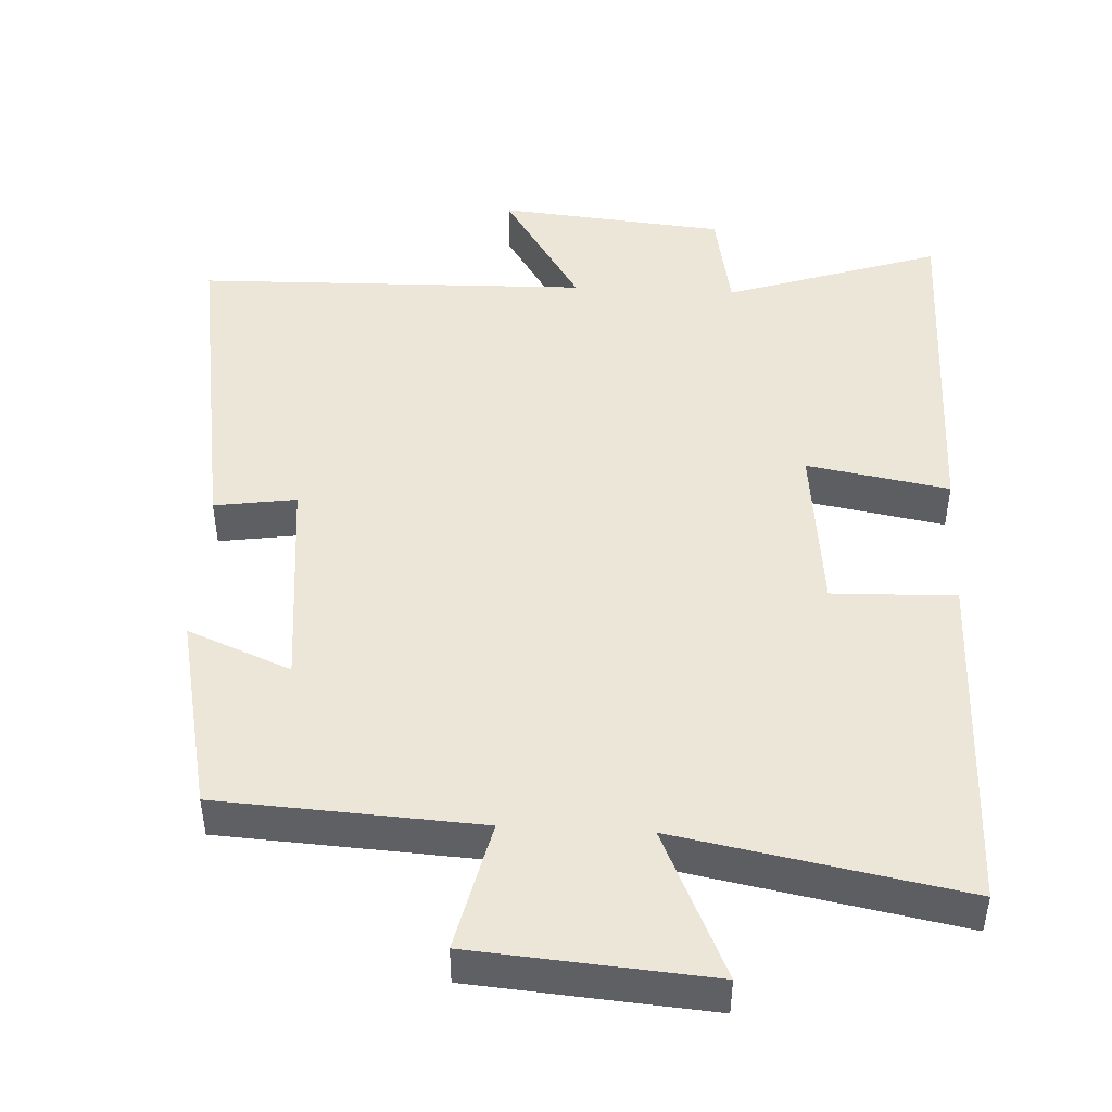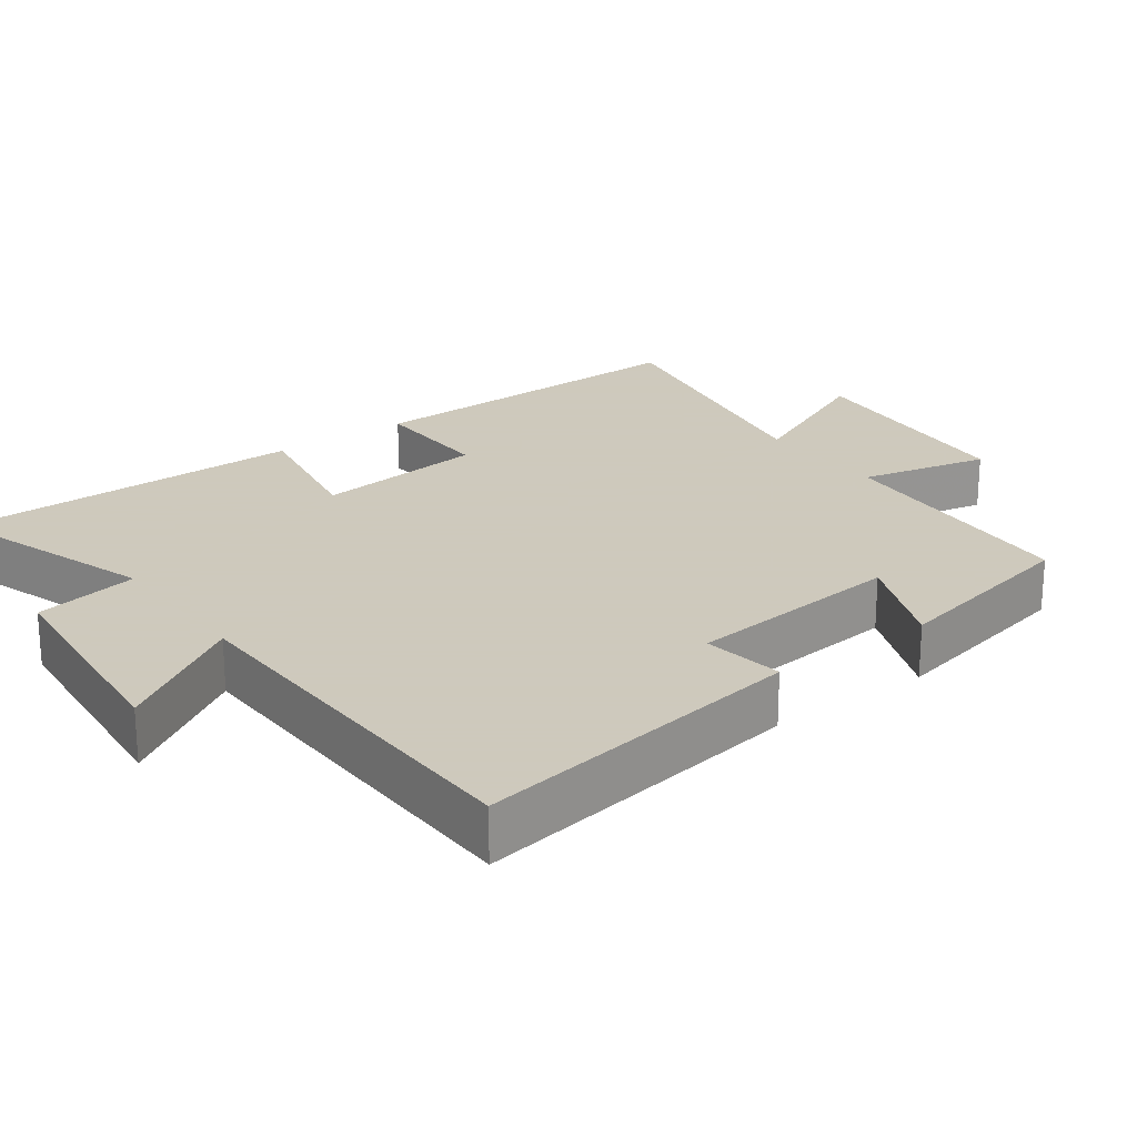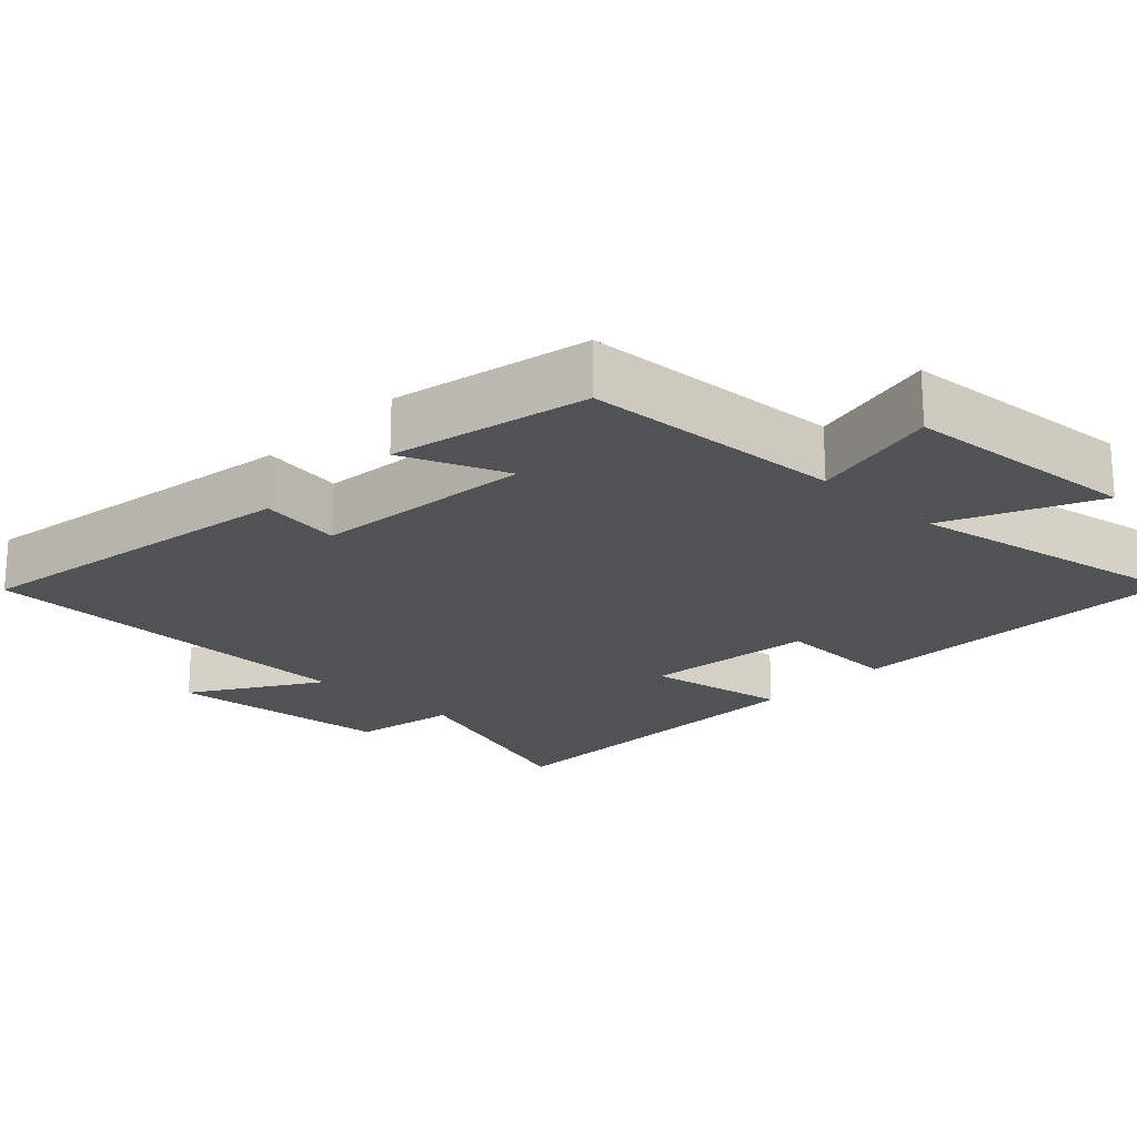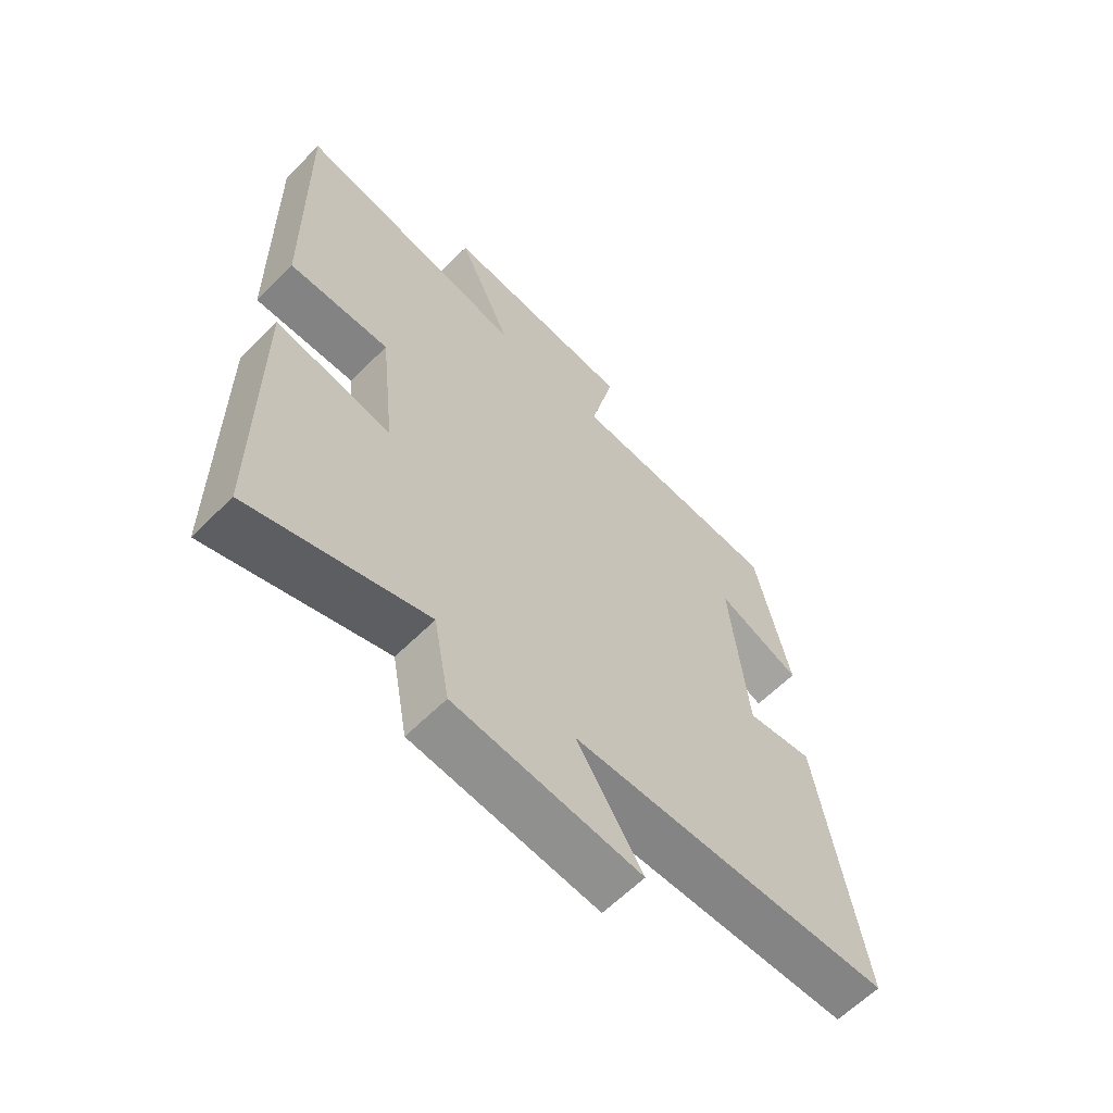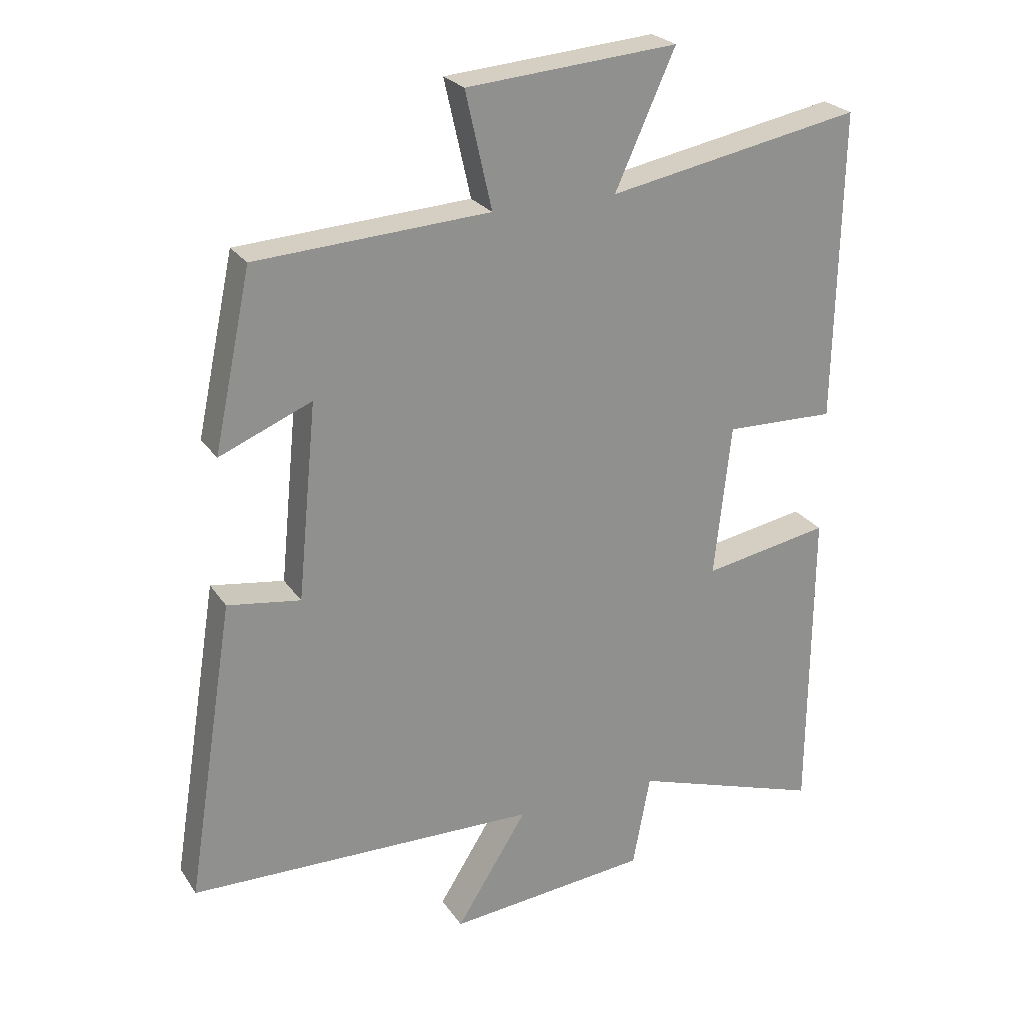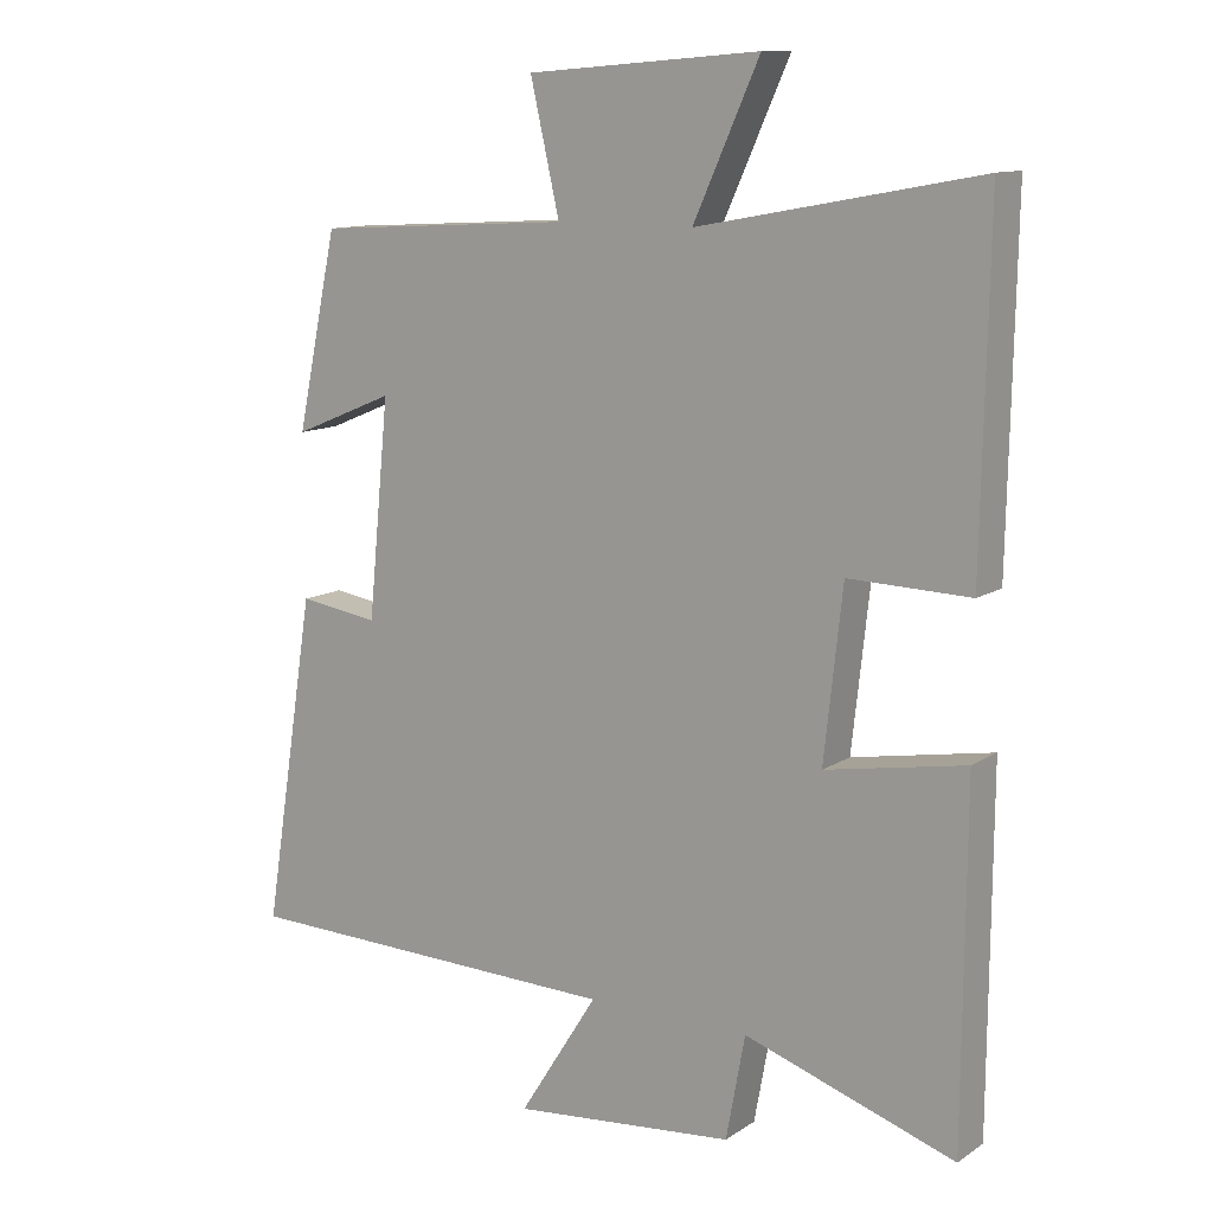
<metadata>
{"format":"obj","ext":"obj","renderer":"f3d","projection":"perspective","resolution":1024,"background":"white","views":[{"elev":46.5,"azim":3.0,"up":"+Y"},{"elev":22.6,"azim":-126.3,"up":"+Y"},{"elev":-20.7,"azim":-43.9,"up":"+Y"},{"elev":-62.2,"azim":135.3,"up":"+Z"},{"elev":24.8,"azim":-25.9,"up":"+Z"},{"elev":11.7,"azim":33.8,"up":"+Z"}]}
</metadata>
<code>
v 0.497 0.07 -0.599
v 0.2 0.07 -0.5
v 0.173 0.07 -0.646
v -0.141 0.07 -0.676
v -0.03 0.07 -0.5
v -0.574 0.07 -0.487
v -0.5 0.07 -0.022
v -0.387 0.07 -0.039
v -0.357 0.07 0.265
v -0.5 0.07 0.206
v -0.442 0.07 0.479
v -0.08 0.07 0.5
v -0.121 0.07 0.68
v 0.207 0.07 0.706
v 0.114 0.07 0.5
v 0.509 0.07 0.574
v 0.5 0.07 0.092
v 0.329 0.07 0.097
v 0.303 0.07 -0.141
v 0.5 0.07 -0.106
v 0.497 0 -0.599
v 0.2 0 -0.5
v 0.173 0 -0.646
v -0.141 0 -0.676
v -0.03 0 -0.5
v -0.574 0 -0.487
v -0.5 0 -0.022
v -0.387 0 -0.039
v -0.357 0 0.265
v -0.5 0 0.206
v -0.442 0 0.479
v -0.08 0 0.5
v -0.121 0 0.68
v 0.207 0 0.706
v 0.114 0 0.5
v 0.509 0 0.574
v 0.5 0 0.092
v 0.329 0 0.097
v 0.303 0 -0.141
v 0.5 0 -0.106
f 19 20 1 2
f 18 19 2
f 15 16 17 18
f 15 18 2
f 12 13 14 15
f 9 10 11 12
f 8 9 12 15
f 5 6 7 8
f 5 8 15 2
f 2 3 4 5
f 22 21 40 39
f 22 39 38
f 38 37 36 35
f 22 38 35
f 35 34 33 32
f 32 31 30 29
f 35 32 29 28
f 28 27 26 25
f 22 35 28 25
f 25 24 23 22
f 1 21 22 2
f 2 22 23 3
f 3 23 24 4
f 4 24 25 5
f 5 25 26 6
f 6 26 27 7
f 7 27 28 8
f 8 28 29 9
f 9 29 30 10
f 10 30 31 11
f 11 31 32 12
f 12 32 33 13
f 13 33 34 14
f 14 34 35 15
f 15 35 36 16
f 16 36 37 17
f 17 37 38 18
f 18 38 39 19
f 19 39 40 20
f 20 40 21 1

</code>
